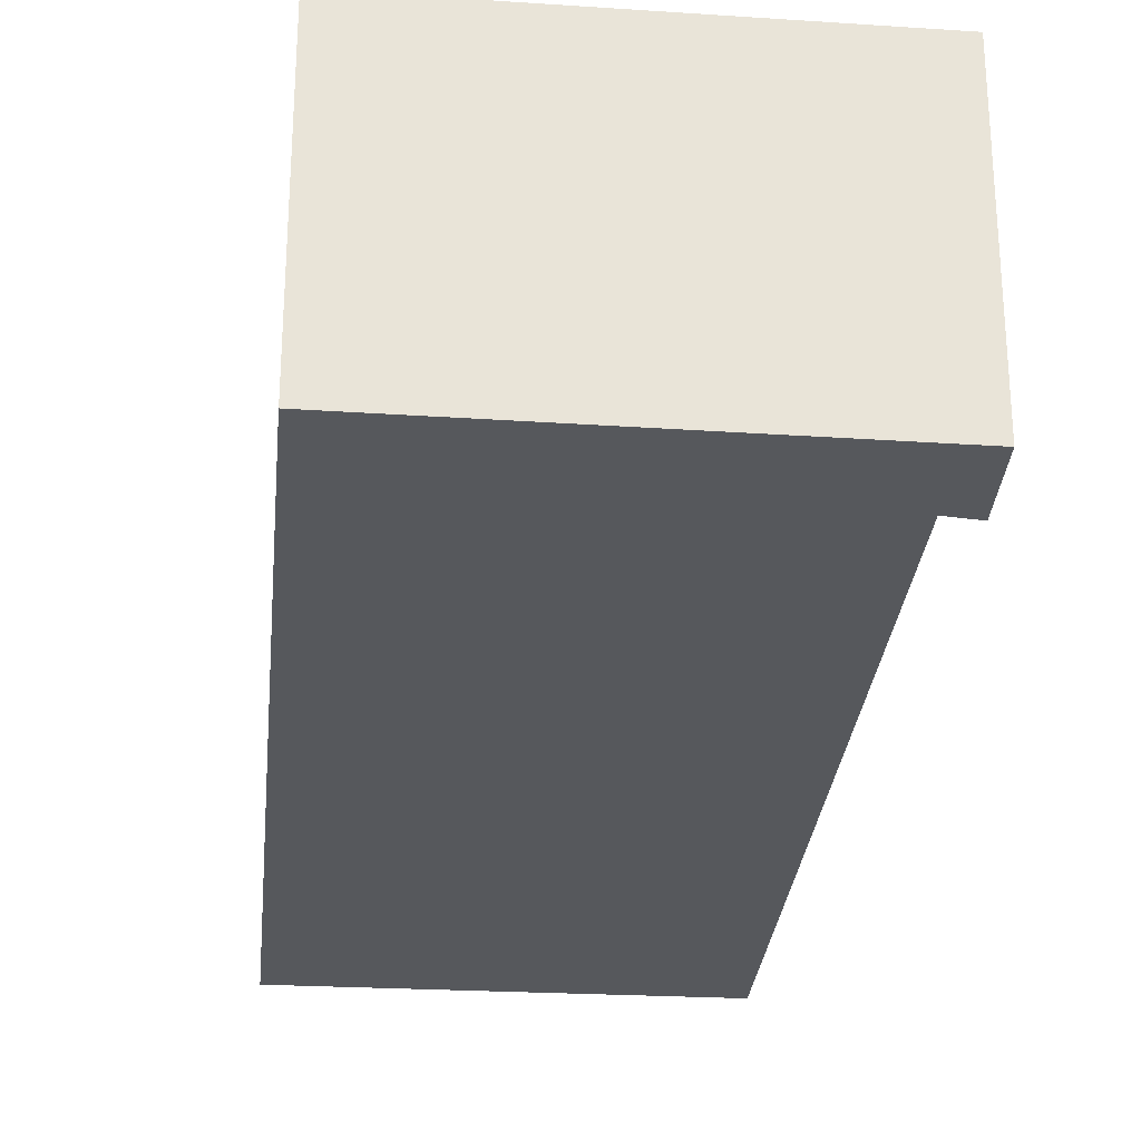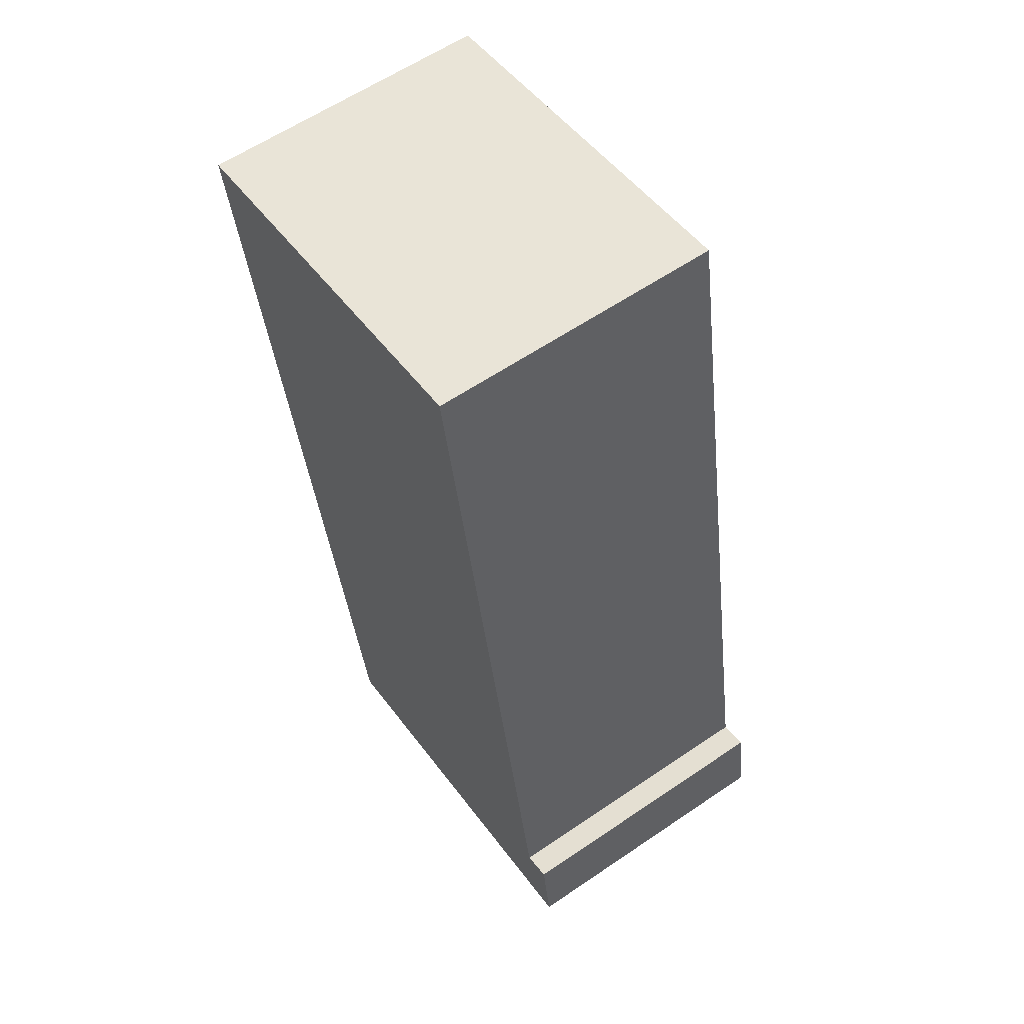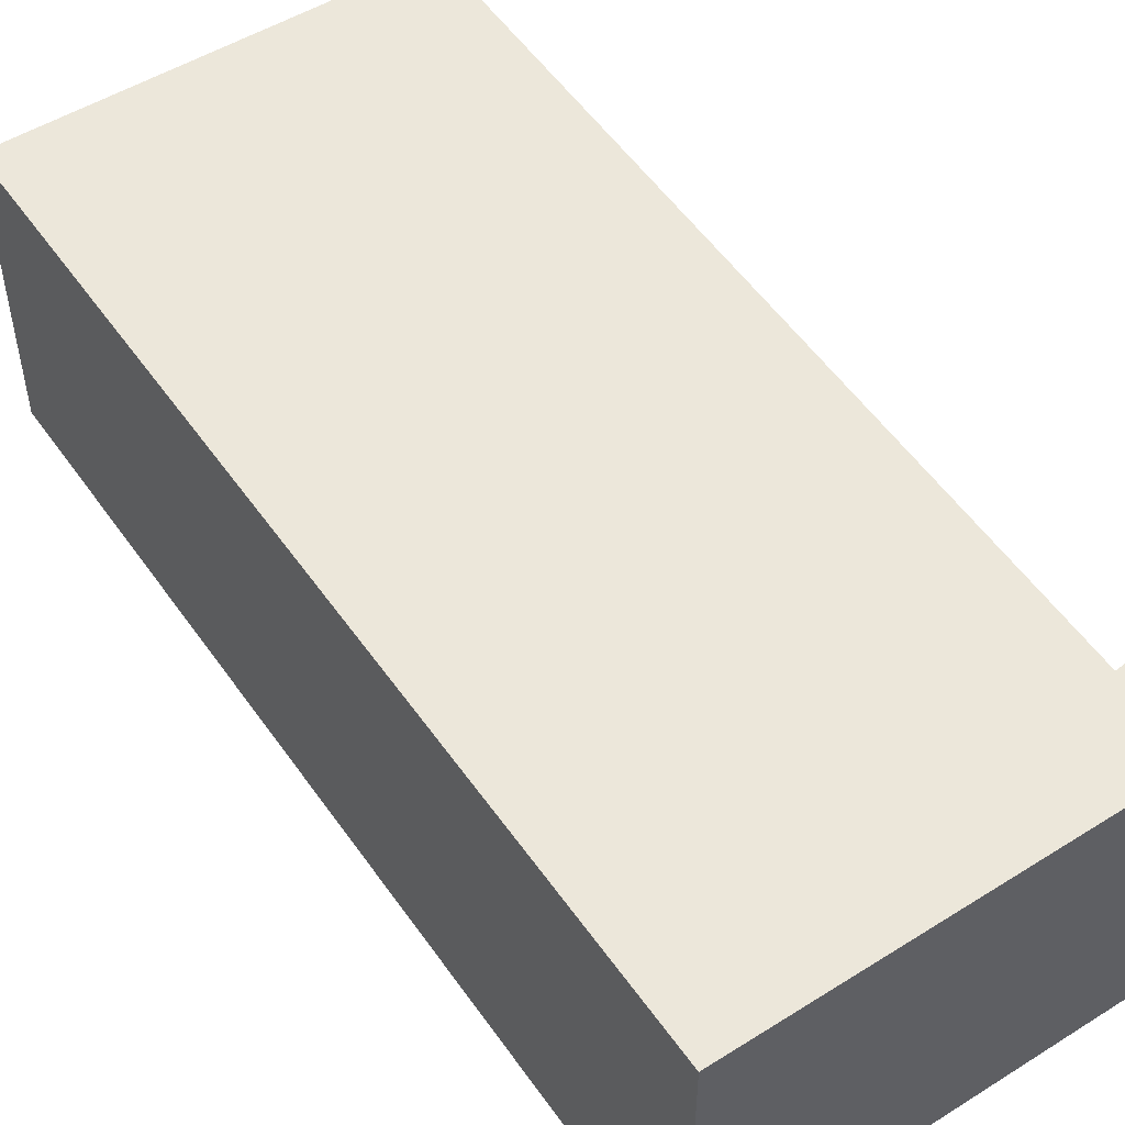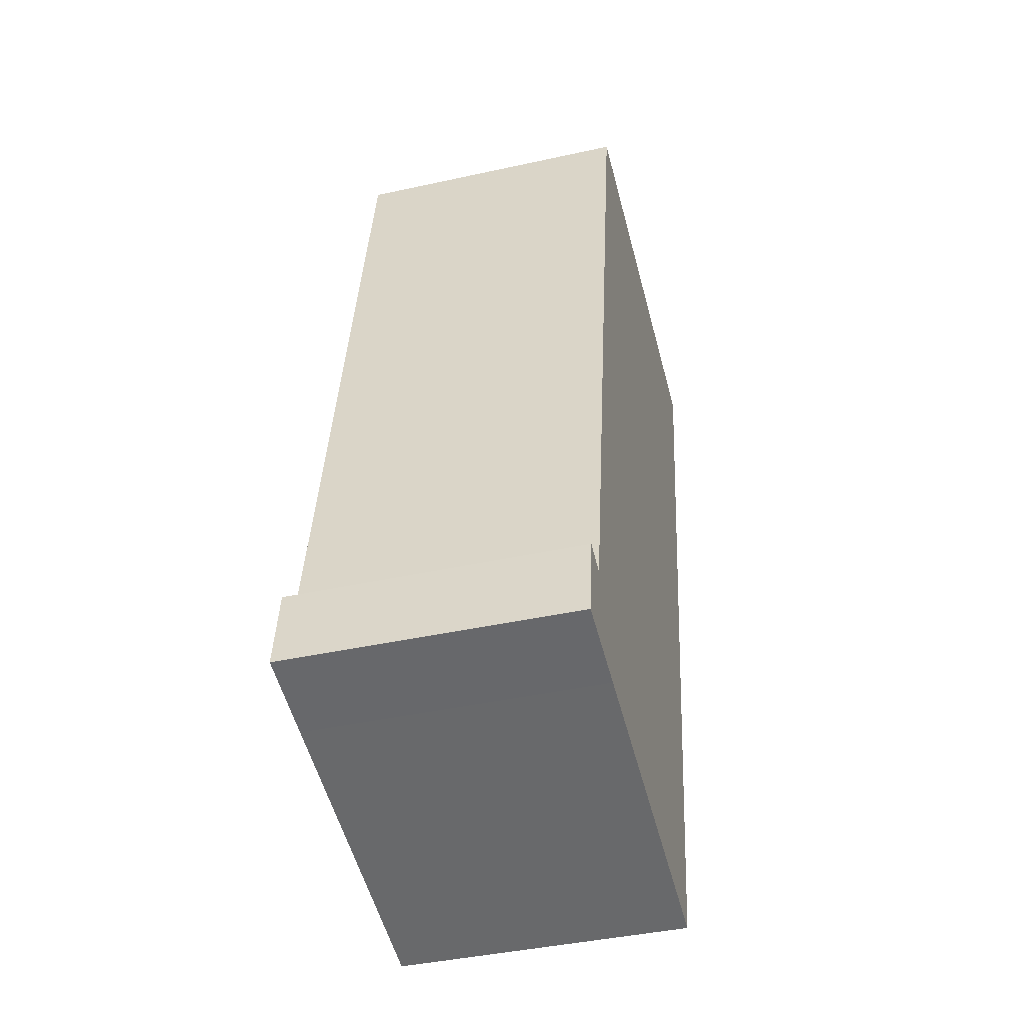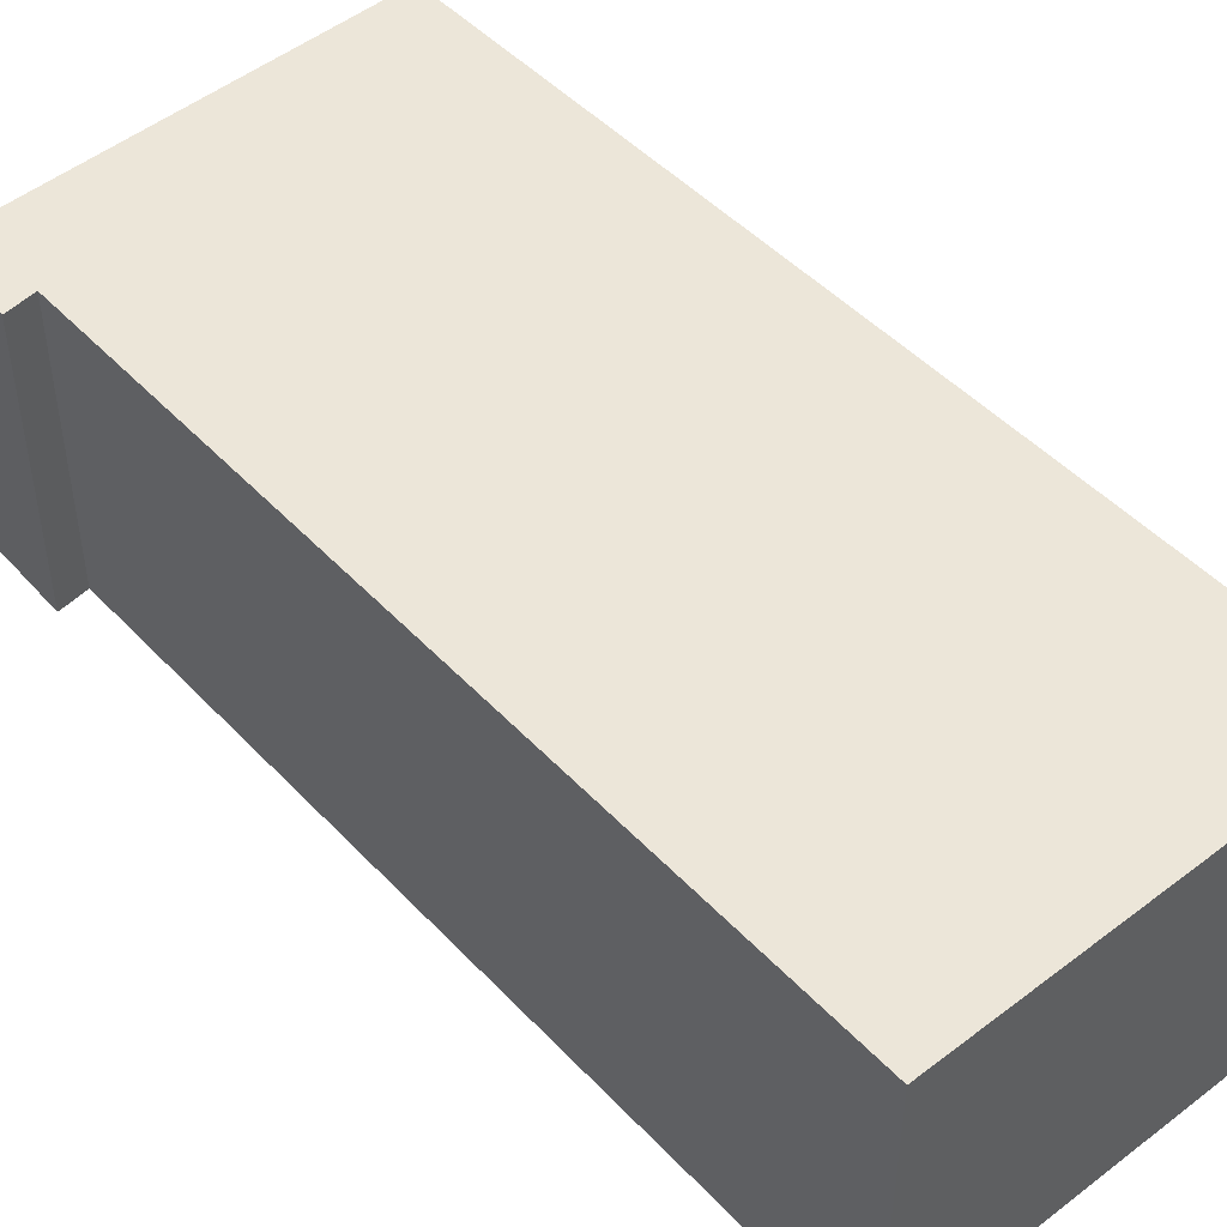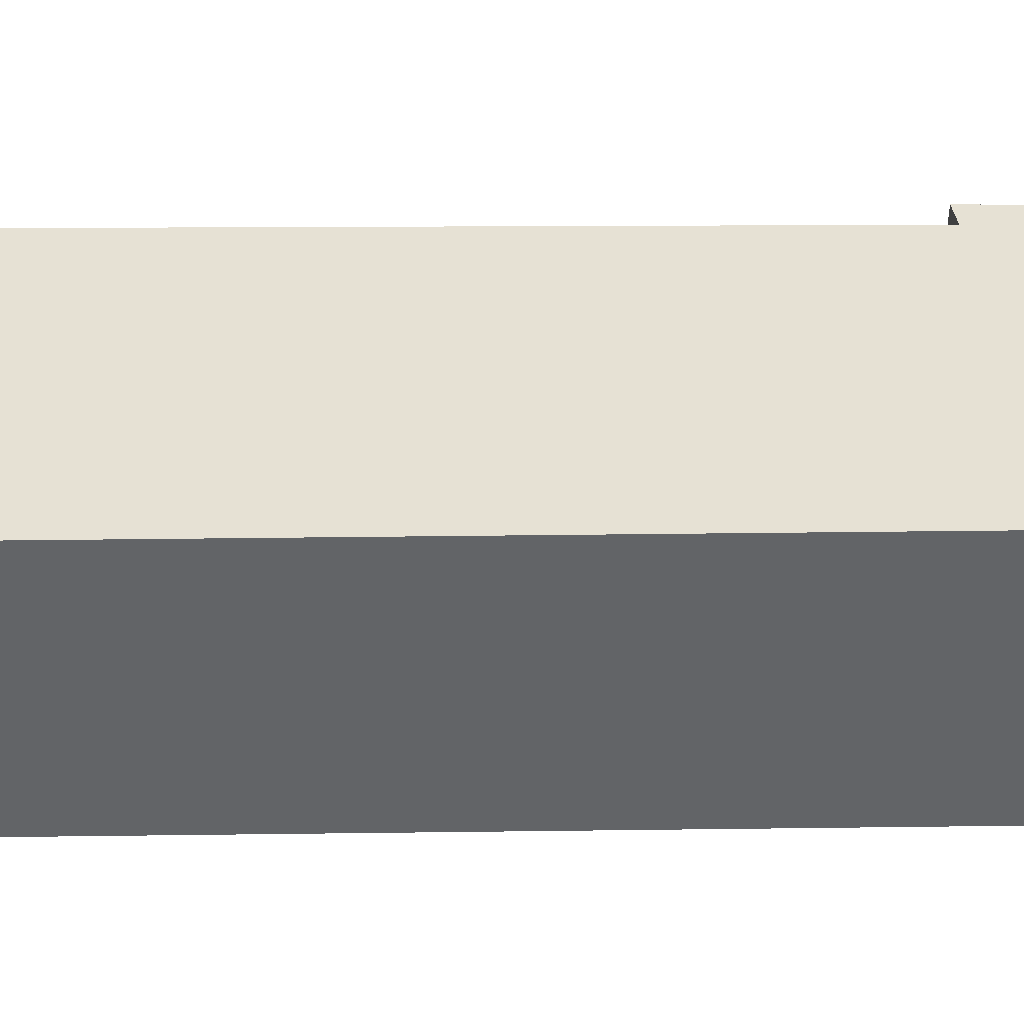
<metadata>
{"format":"obj","ext":"obj","renderer":"f3d","projection":"perspective","resolution":1024,"background":"white","views":[{"elev":-28.0,"azim":-174.8,"up":"+Y"},{"elev":60.5,"azim":-124.8,"up":"+Z"},{"elev":52.5,"azim":156.8,"up":"+Y"},{"elev":-42.2,"azim":-75.2,"up":"+Z"},{"elev":48.7,"azim":-30.6,"up":"+Y"},{"elev":39.0,"azim":99.9,"up":"+Y"}]}
</metadata>
<code>
v  0.116 2.606 0.764
v  0.759 2.606 -0.148
v  0 2.606 1.596e-16
v  3.632 2.606 -0.71
v  0.376 2.606 0.683
v  3.743 2.606 -0.129
v  0.21 2.606 0.735
v  5.146 2.606 7.228
v  1.672 2.606 7.831
v  1.672 -4.795e-16 7.831
v  5.146 -4.426e-16 7.228
v  0.116 -4.678e-17 0.764
v  0.376 -4.182e-17 0.683
v  0.21 -4.501e-17 0.735
v  3.743 7.899e-18 -0.129
v  3.632 4.348e-17 -0.71
v  0.759 9.062e-18 -0.148
v  0 0 0
g defaultobject
f 1 2 3
f 2 1 4
f 4 1 5
f 4 5 6
f 5 1 7
f 5 8 6
f 8 5 9
f 10 8 9
f 8 10 11
f 12 7 1
f 7 12 5
f 5 12 13
f 13 12 14
f 11 6 8
f 6 11 15
f 6 15 4
f 4 15 16
f 16 2 4
f 2 16 17
f 2 17 3
f 3 17 18
f 18 1 3
f 1 18 12
f 13 9 5
f 9 13 10
f 17 12 18
f 12 17 14
f 14 17 13
f 13 17 10
f 10 17 16
f 10 16 11
f 11 16 15

</code>
